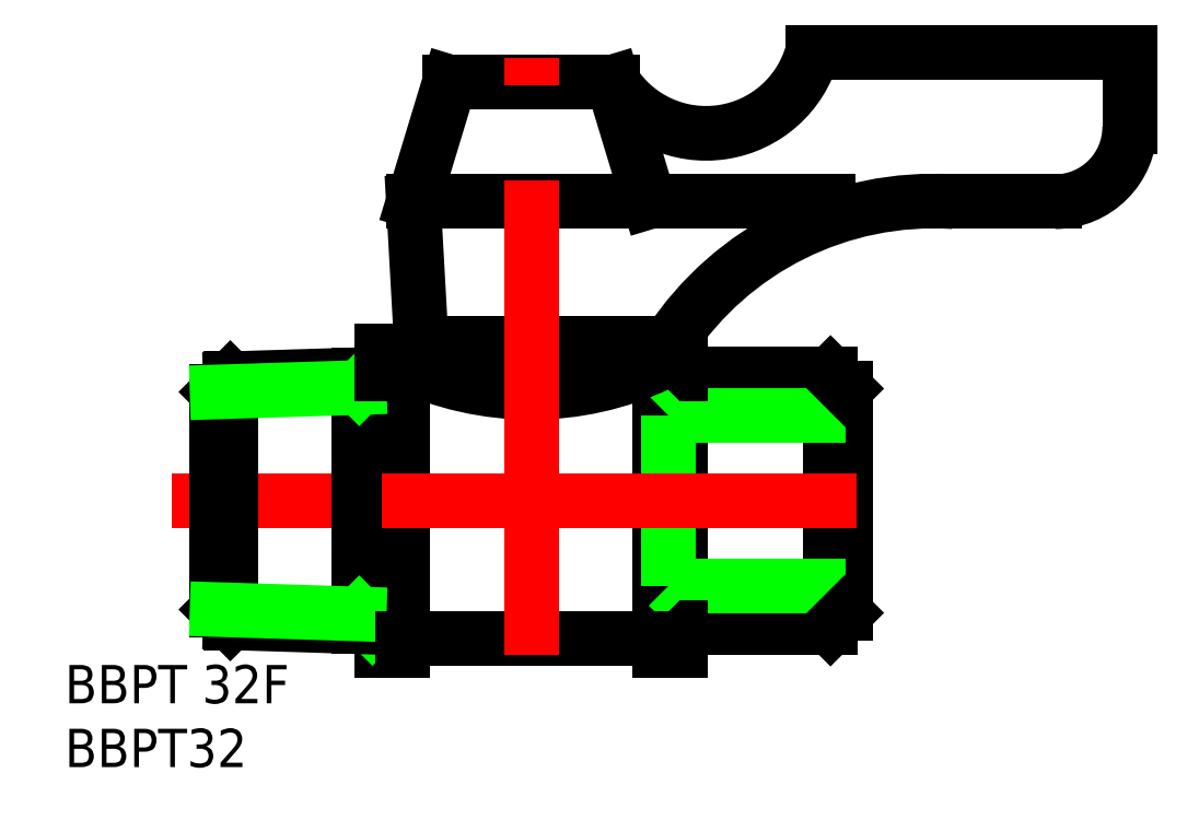
<metadata>
{"format":"dxf","ext":"dxf","renderer":"ezdxf+matplotlib","layout":"modelspace","background":"white","min_lineweight":24,"dpi":150}
</metadata>
<code>
0
SECTION
2
ENTITIES
0
TEXT
8
0
10
-41.18
20
-13.55
30
0
40
2.56
1
BBPT 32F
0
TEXT
8
0
10
-41.18
20
-17.81
30
0
40
2.56
1
BBPT32
0
LINE
8
0
10
30
20
30
30
0
11
30
21
25
31
0
0
LINE
8
0
10
25
20
20
30
0
11
18.22
21
20
31
0
0
LINE
8
0
10
-17.88
20
20
30
0
11
-15.46
21
28
31
0
0
LINE
8
0
10
-15.46
20
28
30
0
11
-4.545
21
28
31
0
0
LINE
8
0
10
-4.545
20
28
30
0
11
-2.122
21
20
31
0
0
LINE
8
0
10
-17.88
20
20
30
0
11
9.835
21
20
31
0
0
ARC
8
0
10
1.684
20
31.95
30
0
40
7.373
50
212.4
51
344.7
0
LINE
8
0
10
-1.41
20
-9.184
30
0
11
-1.41
21
9.184
31
0
0
LINE
8
0
10
11
20
7.5
30
0
11
11
21
-7.5
31
0
0
LINE
8
0
10
0
20
8.5
30
0
11
0
21
-8.5
31
0
0
LINE
8
0
10
10
20
8.5
30
0
11
10
21
-8.5
31
0
0
LINE
8
0
10
-0.856
20
5.722
30
0
11
-0.856
21
-5.723
31
0
0
LINE
8
0
10
0
20
-6.579
30
0
11
11
21
-6.579
31
0
0
LINE
8
0
10
10
20
-8.5
30
0
11
0
21
-8.5
31
0
0
LINE
8
0
10
11
20
-5.723
30
0
11
-0.856
21
-5.723
31
0
0
LINE
8
0
10
-1.41
20
-10
30
0
11
-1.41
21
-9.184
31
0
0
LINE
8
0
10
0
20
-10
30
0
11
-1.41
21
-10
31
0
0
LINE
8
0
10
0
20
-8.5
30
0
11
0
21
-10
31
0
0
LINE
8
0
10
-0.856
20
-5.723
30
0
11
0
21
-6.579
31
0
0
LINE
8
0
10
11
20
-7.5
30
0
11
10
21
-8.5
31
0
0
LINE
8
0
10
-3.074
20
10.54
30
0
11
-3.074
21
9.184
31
0
0
LINE
8
0
10
11
20
6.578
30
0
11
0
21
6.578
31
0
0
LINE
8
0
10
0
20
8.5
30
0
11
10
21
8.5
31
0
0
LINE
8
0
10
11
20
5.722
30
0
11
-0.856
21
5.722
31
0
0
LINE
8
0
10
-1.41
20
10
30
0
11
0
21
10
31
0
0
LINE
8
0
10
-1.41
20
9.184
30
0
11
-1.41
21
10
31
0
0
LINE
8
0
10
-3.074
20
9.184
30
0
11
-1.41
21
9.184
31
0
0
LINE
8
0
10
0
20
10
30
0
11
0
21
8.5
31
0
0
LINE
8
0
10
0
20
6.578
30
0
11
-0.856
21
5.722
31
0
0
LINE
8
0
10
10
20
8.5
30
0
11
11
21
7.5
31
0
0
LINE
8
0
10
-0.7692
20
10.54
30
0
11
-3.074
21
10.54
31
0
0
LINE
8
CENTER
10
-34
20
0
30
0
11
-20
21
0
31
0
0
LINE
8
0
10
-20
20
8.476
30
0
11
-20
21
-8.476
31
0
0
LINE
8
0
10
-18.59
20
-9.184
30
0
11
-18.59
21
9.184
31
0
0
LINE
8
0
10
-21.5
20
-8.429
30
0
11
-21.5
21
0
31
0
0
LINE
8
0
10
-30.12
20
-8.16
30
0
11
-30.12
21
0
31
0
0
LINE
8
0
10
-31
20
-7.277
30
0
11
-31
21
7.277
31
0
0
LINE
8
0
10
-18.59
20
-10
30
0
11
-20
21
-10
31
0
0
LINE
8
0
10
-18.59
20
-9.184
30
0
11
-18.59
21
-10
31
0
0
LINE
8
0
10
-20
20
-10
30
0
11
-20
21
-8.476
31
0
0
LINE
8
0
10
-20.62
20
-8.457
30
0
11
-21.5
21
-7.573
31
0
0
LINE
8
0
10
-30.12
20
-8.16
30
0
11
-31
21
-7.277
31
0
0
LINE
8
0
10
-20
20
-8.476
30
0
11
-30.12
21
-8.16
31
0
0
LINE
8
0
10
-21.5
20
-7.573
30
0
11
-31
21
-7.277
31
0
0
LINE
8
0
10
-16.93
20
9.184
30
0
11
-16.93
21
10.54
31
0
0
LINE
8
0
10
-21.5
20
8.429
30
0
11
-21.5
21
0
31
0
0
LINE
8
0
10
-30.12
20
8.16
30
0
11
-20
21
8.476
31
0
0
LINE
8
0
10
-20.62
20
8.457
30
0
11
-21.5
21
7.573
31
0
0
LINE
8
0
10
-30.12
20
8.16
30
0
11
-30.12
21
0
31
0
0
LINE
8
0
10
-31
20
7.277
30
0
11
-30.12
21
8.16
31
0
0
LINE
8
0
10
-21.5
20
7.573
30
0
11
-31
21
7.277
31
0
0
LINE
8
0
10
-18.59
20
9.184
30
0
11
-16.93
21
9.184
31
0
0
LINE
8
0
10
-18.59
20
10
30
0
11
-18.59
21
9.184
31
0
0
LINE
8
0
10
-20
20
10
30
0
11
-18.59
21
10
31
0
0
LINE
8
0
10
-20
20
8.476
30
0
11
-20
21
10
31
0
0
LINE
8
0
10
-16.93
20
10.54
30
0
11
-17.35
21
10.54
31
0
0
LINE
8
0
10
-1.41
20
-9.184
30
0
11
-18.59
21
-9.184
31
0
0
LINE
8
CENTER
10
-20
20
0
30
0
11
14.08
21
0
31
0
0
ARC
8
0
10
-10
20
27.24
30
0
40
20
50
244.6
51
295.4
0
ARC
8
0
10
-10
20
30.55
30
0
40
22.46
50
252
51
288
0
LINE
8
0
10
-16.93
20
10.54
30
0
11
-3.074
21
10.54
31
0
0
LINE
8
CENTER
10
-10
20
-10.33
30
0
11
-10
21
29.62
31
0
0
ARC
8
0
10
16.89
20
-1.108
30
0
40
21.15
50
86.39
51
146.6
0
LINE
8
0
10
-17.35
20
10.54
30
0
11
-17.88
21
20
31
0
0
ARC
8
0
10
25
20
25
30
0
40
5
50
270
51
0
0
LINE
8
0
10
8.795
20
30
30
0
11
30
21
30
31
0
0
ENDSEC
0
EOF

</code>
